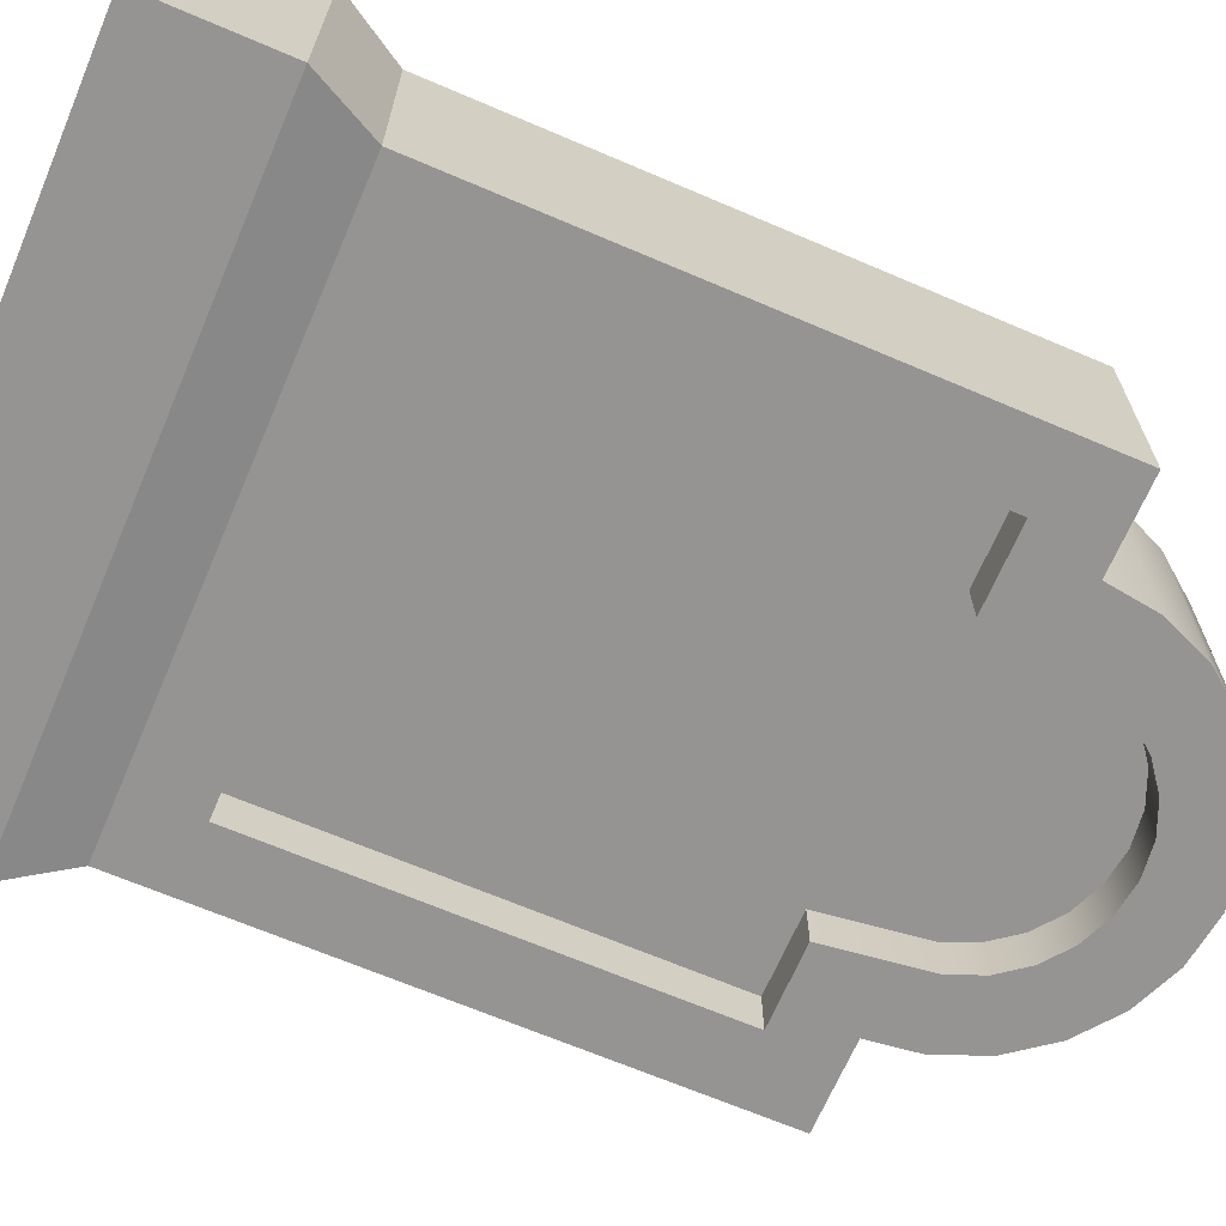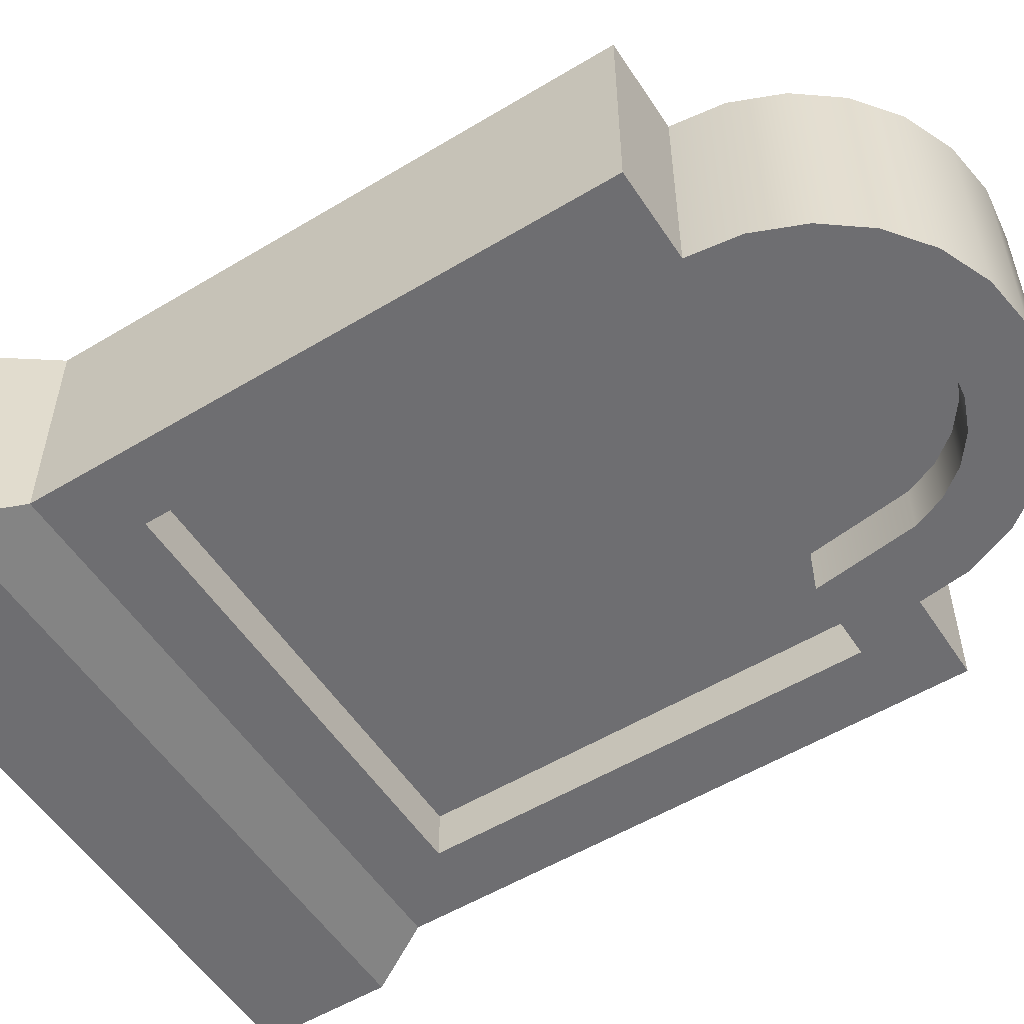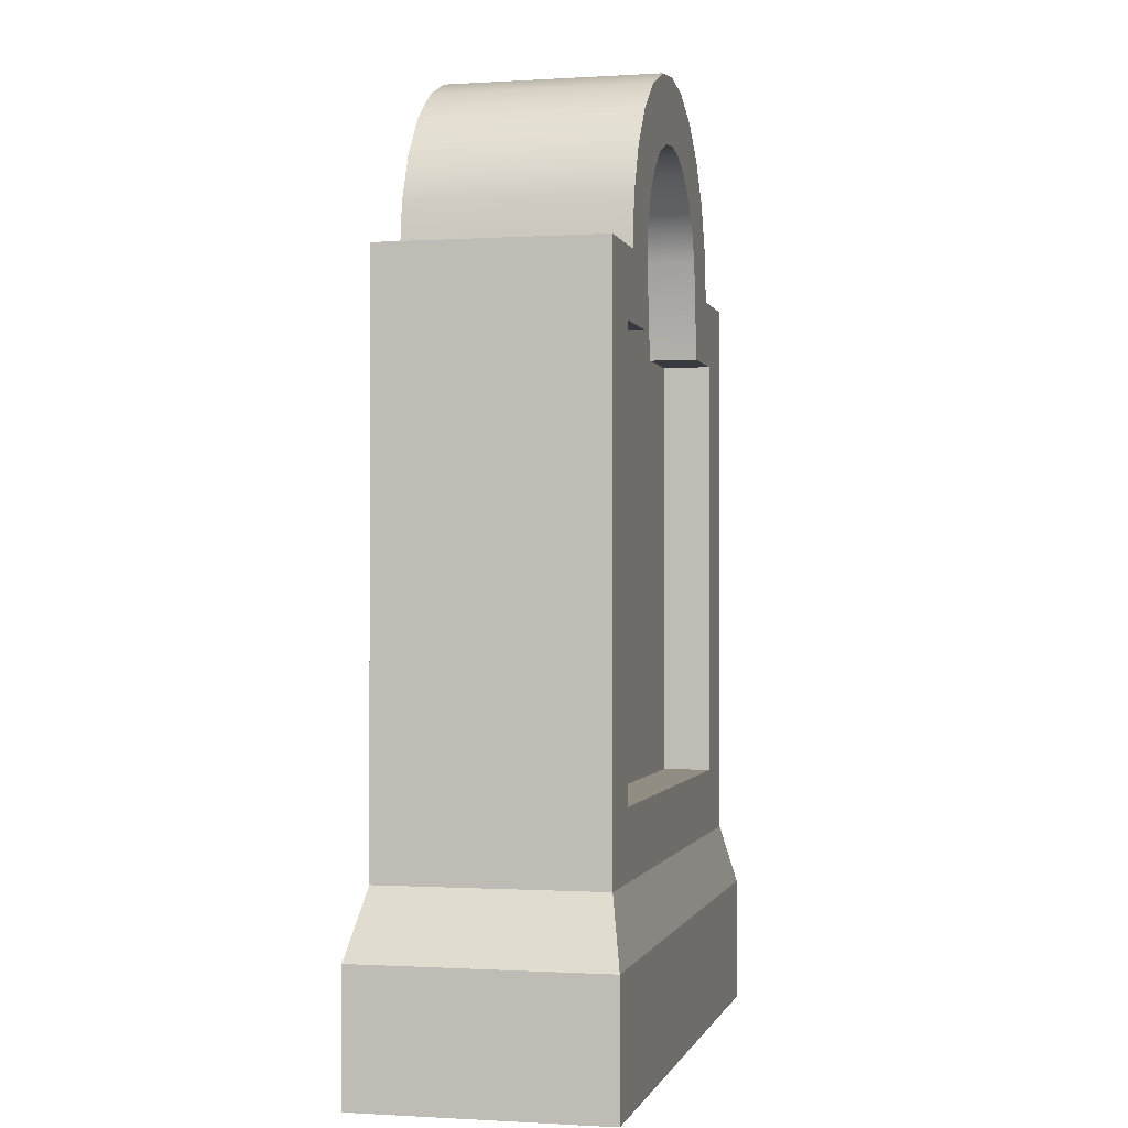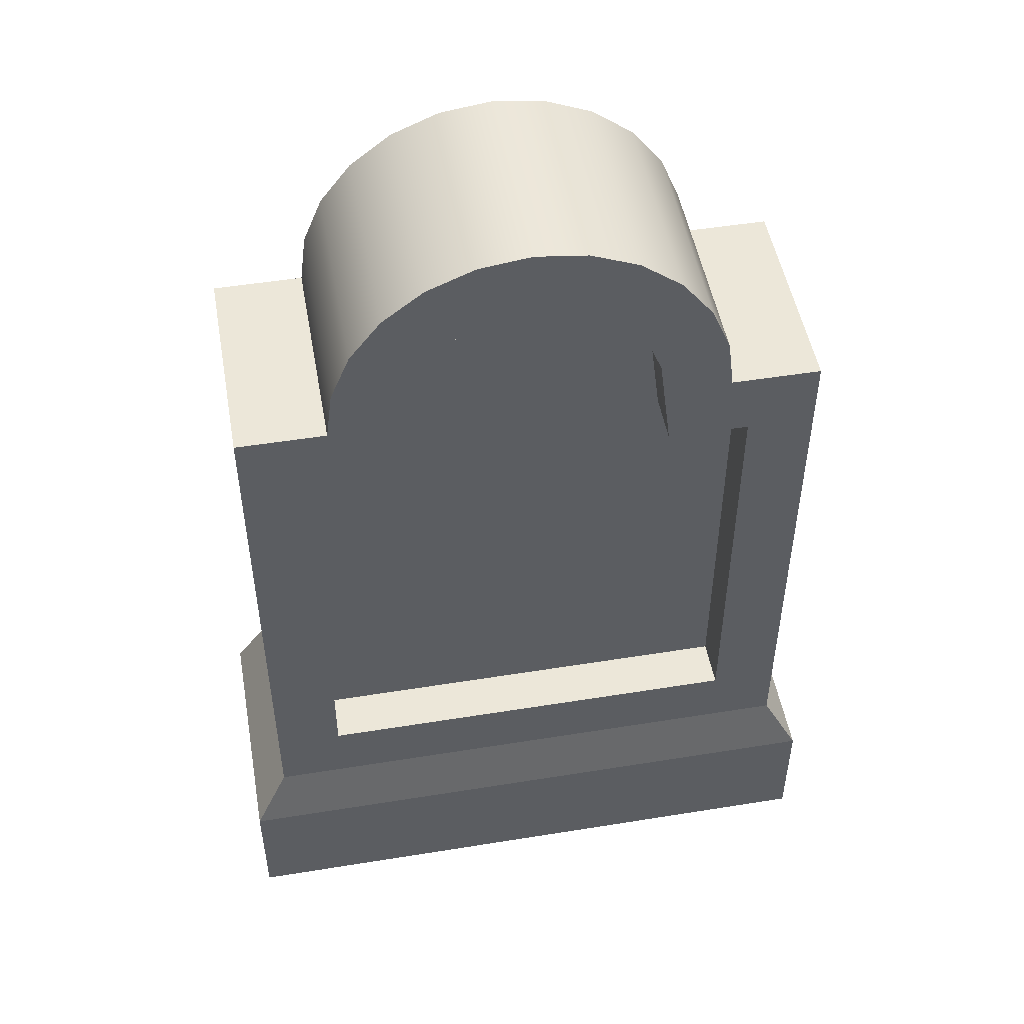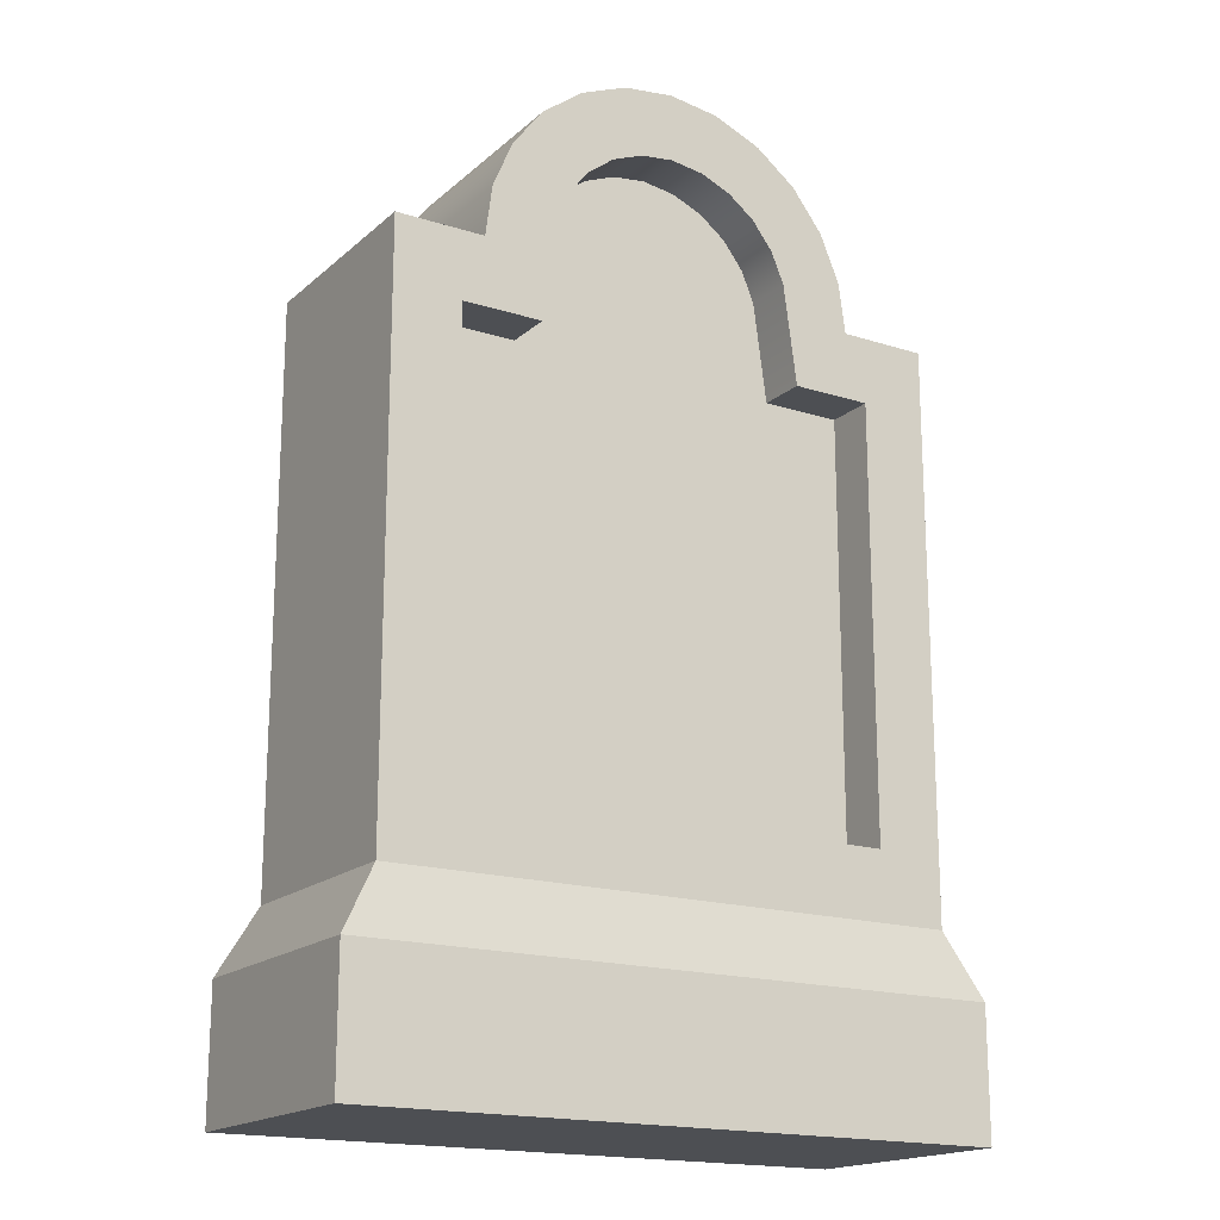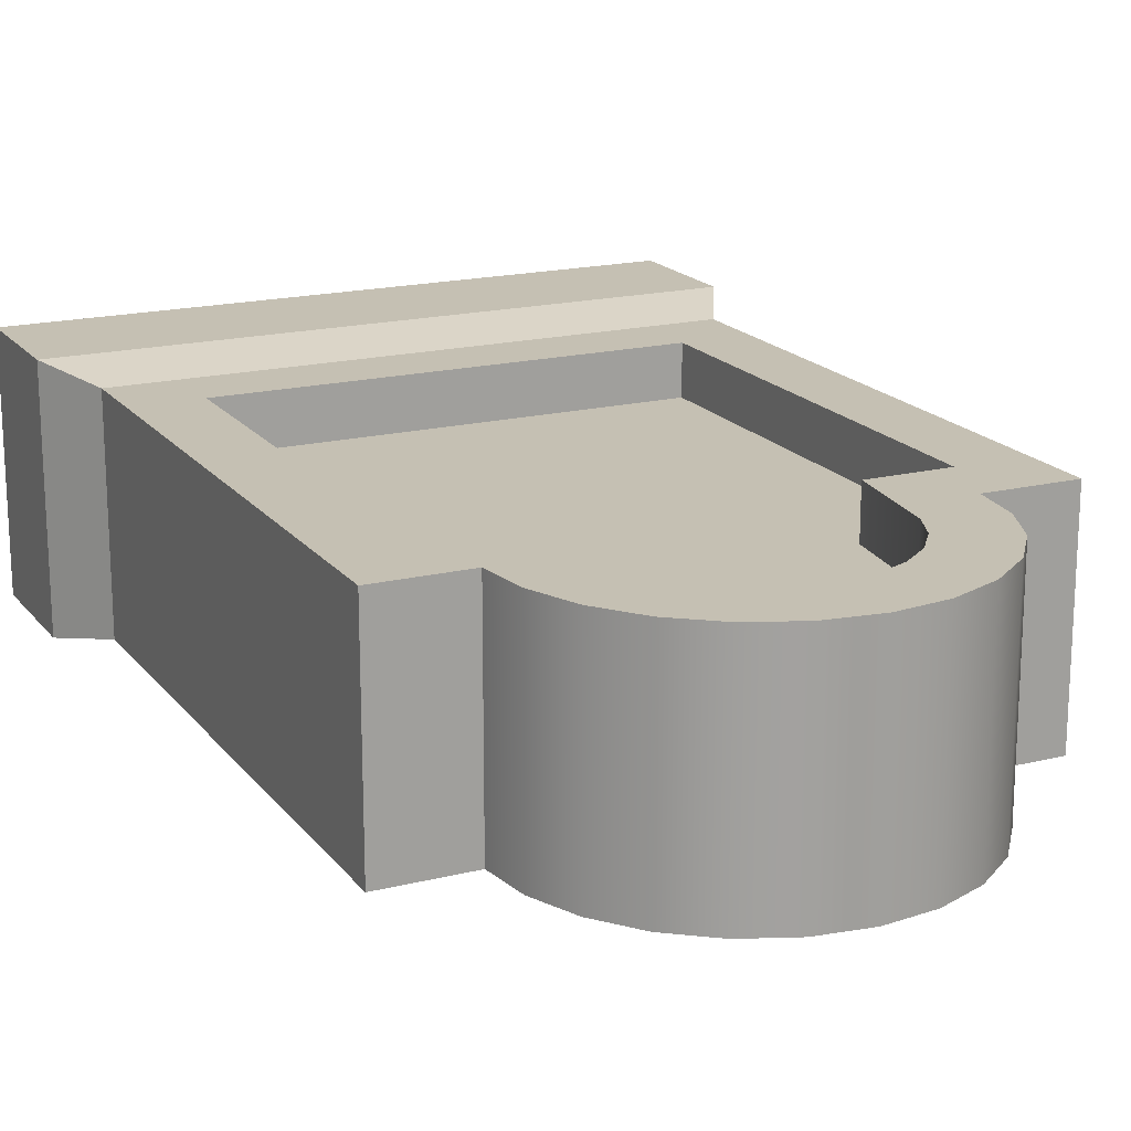
<metadata>
{"format":"obj","ext":"obj","renderer":"f3d","projection":"perspective","resolution":1024,"background":"white","views":[{"elev":-67.2,"azim":66.8,"up":"+Z"},{"elev":-54.4,"azim":122.6,"up":"+Z"},{"elev":-0.7,"azim":103.1,"up":"+Y"},{"elev":49.9,"azim":-10.1,"up":"+Y"},{"elev":-17.8,"azim":148.1,"up":"+Y"},{"elev":18.1,"azim":154.3,"up":"+Z"}]}
</metadata>
<code>
g gravestoneBevel
v 0.1327 0.1578 0.03653
v 0.1327 0.4207 0.03653
v 0.1327 0.1578 0.06653
v 0.1327 0.4207 0.06653
v -0.1327 0.1578 0.03653
v -0.1327 0.1578 0.06653
v -0.08395 0.4207 0.06653
v -0.1327 0.4207 0.06653
v -0.0759 0.4818 0.06653
v -0.1197 0.4615 0.06653
v -0.1157 0.4925 0.06653
v -0.1736 0.4615 0.06653
v -0.06805 0.5008 0.06653
v -0.1736 0.117 0.06653
v -0.1037 0.5214 0.06653
v -0.05556 0.5171 0.06653
v -0.03929 0.5295 0.06653
v 0.1736 0.117 0.06653
v -0.08468 0.5462 0.06653
v 0.1736 0.4615 0.06653
v 0.08395 0.4207 0.06653
v 0.1197 0.4615 0.06653
v 0.0759 0.4818 0.06653
v 0.1157 0.4925 0.06653
v 0.06805 0.5008 0.06653
v -0.02034 0.5374 0.06653
v 0.1037 0.5214 0.06653
v 0.05556 0.5171 0.06653
v 0.03929 0.5295 0.06653
v 0.08468 0.5462 0.06653
v 0.02034 0.5374 0.06653
v 0 0.5401 0.06653
v 0.05987 0.5652 0.06653
v -0.05987 0.5652 0.06653
v 0.03099 0.5772 0.06653
v -0.03099 0.5772 0.06653
v 0 0.5812 0.06653
v 0.1736 0.4615 -0.06653
v 0.1736 0.117 -0.06653
v -0.195 0 -0.07475
v 0.195 0 -0.07475
v -0.195 0.078 -0.07475
v 0.195 0.078 -0.07475
v 0.195 0.078 0.07475
v -0.195 0 0.07475
v -0.195 0.078 0.07475
v 0.195 0 0.07475
v 0.08395 0.4207 -0.06653
v 0.1327 0.4207 -0.06653
v 0.0759 0.4818 -0.06653
v 0.1197 0.4615 -0.06653
v 0.1157 0.4925 -0.06653
v 0.06805 0.5008 -0.06653
v 0.1327 0.1578 -0.06653
v 0.1037 0.5214 -0.06653
v 0.05556 0.5171 -0.06653
v 0.03929 0.5295 -0.06653
v -0.1327 0.1578 -0.06653
v -0.1736 0.117 -0.06653
v 0.08468 0.5462 -0.06653
v -0.1736 0.4615 -0.06653
v -0.1327 0.4207 -0.06653
v -0.08395 0.4207 -0.06653
v -0.1197 0.4615 -0.06653
v -0.0759 0.4818 -0.06653
v -0.1157 0.4925 -0.06653
v -0.06805 0.5008 -0.06653
v 0.02034 0.5374 -0.06653
v -0.1037 0.5214 -0.06653
v -0.05556 0.5171 -0.06653
v -0.03929 0.5295 -0.06653
v -0.08468 0.5462 -0.06653
v -0.02034 0.5374 -0.06653
v 0 0.5401 -0.06653
v -0.05987 0.5652 -0.06653
v 0.05987 0.5652 -0.06653
v -0.03099 0.5772 -0.06653
v 0.03099 0.5772 -0.06653
v 0 0.5812 -0.06653
v 0 0.5401 -0.03653
v -0.02034 0.5374 -0.03653
v 0.02034 0.5374 -0.03653
v 0.03929 0.5295 -0.03653
v -0.03929 0.5295 -0.03653
v 0.05556 0.5171 -0.03653
v -0.05556 0.5171 -0.03653
v 0.06805 0.5008 -0.03653
v -0.06805 0.5008 -0.03653
v 0.0759 0.4818 -0.03653
v -0.0759 0.4818 -0.03653
v 0.08395 0.4207 -0.03653
v -0.08395 0.4207 -0.03653
v 0.1327 0.4207 -0.03653
v -0.1327 0.4207 -0.03653
v 0.1327 0.1578 -0.03653
v -0.1327 0.1578 -0.03653
v -0.08395 0.4207 0.03653
v -0.1327 0.4207 0.03653
v -0.0759 0.4818 0.03653
v 0 0.5401 0.03653
v -0.02034 0.5374 0.03653
v -0.05556 0.5171 0.03653
v -0.06805 0.5008 0.03653
v 0.05556 0.5171 0.03653
v 0.03929 0.5295 0.03653
v 0.0759 0.4818 0.03653
v 0.06805 0.5008 0.03653
v 0.02034 0.5374 0.03653
v -0.03929 0.5295 0.03653
v 0.08395 0.4207 0.03653
f 3 2 1
f 2 3 4
f 5 3 1
f 3 5 6
f 9 8 7
f 8 9 10
f 10 9 11
f 12 8 10
f 11 9 13
f 12 6 8
f 14 6 12
f 11 13 15
f 15 13 16
f 15 16 17
f 6 14 3
f 18 3 14
f 15 17 19
f 3 18 20
f 3 20 4
f 4 20 21
f 21 20 22
f 21 22 23
f 23 22 24
f 23 24 25
f 19 17 26
f 25 24 27
f 25 27 28
f 28 27 29
f 29 27 30
f 29 30 31
f 31 30 32
f 19 26 32
f 19 32 30
f 19 30 33
f 19 33 34
f 34 33 35
f 34 35 36
f 36 35 37
f 20 39 38
f 39 20 18
f 42 41 40
f 41 42 43
f 39 44 43
f 44 39 18
f 45 42 40
f 42 45 46
f 44 41 43
f 41 44 47
f 50 49 48
f 49 50 51
f 51 50 52
f 38 49 51
f 52 50 53
f 38 54 49
f 39 54 38
f 52 53 55
f 55 53 56
f 55 56 57
f 54 39 58
f 59 58 39
f 55 57 60
f 58 59 61
f 58 61 62
f 62 61 63
f 63 61 64
f 63 64 65
f 65 64 66
f 65 66 67
f 60 57 68
f 67 66 69
f 67 69 70
f 70 69 71
f 71 69 72
f 71 72 73
f 73 72 74
f 60 68 74
f 60 74 72
f 60 72 75
f 60 75 76
f 76 75 77
f 76 77 78
f 78 77 79
f 59 43 42
f 43 59 39
f 18 46 44
f 46 18 14
f 14 61 59
f 61 14 12
f 44 45 47
f 45 44 46
f 46 59 42
f 59 46 14
f 79 35 78
f 35 79 37
f 27 52 55
f 52 27 24
f 77 37 79
f 37 77 36
f 75 36 77
f 36 75 34
f 61 10 64
f 10 61 12
f 45 41 47
f 41 45 40
f 51 20 38
f 20 51 22
f 10 66 64
f 66 10 11
f 24 51 52
f 51 24 22
f 30 55 60
f 55 30 27
f 76 30 60
f 30 76 33
f 78 33 76
f 33 78 35
f 15 72 69
f 72 15 19
f 82 81 80
f 83 81 82
f 83 84 81
f 85 84 83
f 85 86 84
f 87 86 85
f 87 88 86
f 89 88 87
f 89 90 88
f 91 90 89
f 90 91 92
f 93 92 91
f 93 94 92
f 95 94 93
f 94 95 96
f 89 53 50
f 53 89 87
f 72 34 75
f 34 72 19
f 11 69 66
f 69 11 15
f 91 50 48
f 50 91 89
f 87 56 53
f 56 87 85
f 82 57 83
f 57 82 68
f 86 71 84
f 71 86 70
f 83 56 85
f 56 83 57
f 88 65 67
f 65 88 90
f 80 68 82
f 68 80 74
f 94 63 92
f 63 94 62
f 94 58 62
f 58 94 96
f 86 67 70
f 67 86 88
f 90 63 65
f 63 90 92
f 81 74 80
f 74 81 73
f 58 95 54
f 95 58 96
f 95 49 54
f 49 95 93
f 84 73 81
f 73 84 71
f 91 49 93
f 49 91 48
f 8 97 7
f 97 8 98
f 9 97 99
f 97 9 7
f 26 100 32
f 100 26 101
f 16 103 102
f 103 16 13
f 29 104 28
f 104 29 105
f 23 107 106
f 107 23 25
f 31 105 29
f 105 31 108
f 16 109 17
f 109 16 102
f 8 5 98
f 5 8 6
f 32 108 31
f 108 32 100
f 13 99 103
f 99 13 9
f 21 106 110
f 106 21 23
f 17 101 26
f 101 17 109
f 25 104 107
f 104 25 28
f 21 2 4
f 2 21 110
f 101 108 100
f 109 108 101
f 109 105 108
f 102 105 109
f 102 104 105
f 103 104 102
f 103 107 104
f 99 107 103
f 99 106 107
f 97 106 99
f 106 97 110
f 98 110 97
f 98 2 110
f 5 2 98
f 2 5 1

</code>
